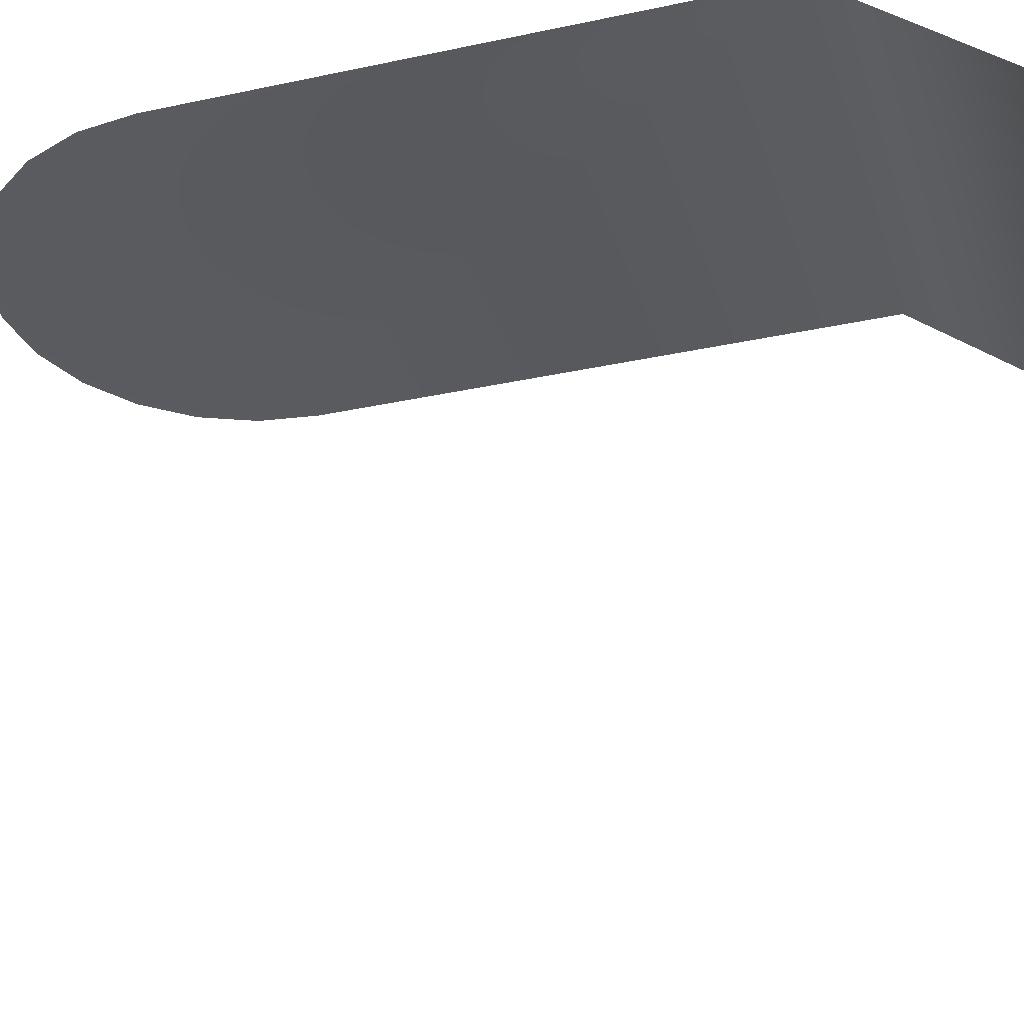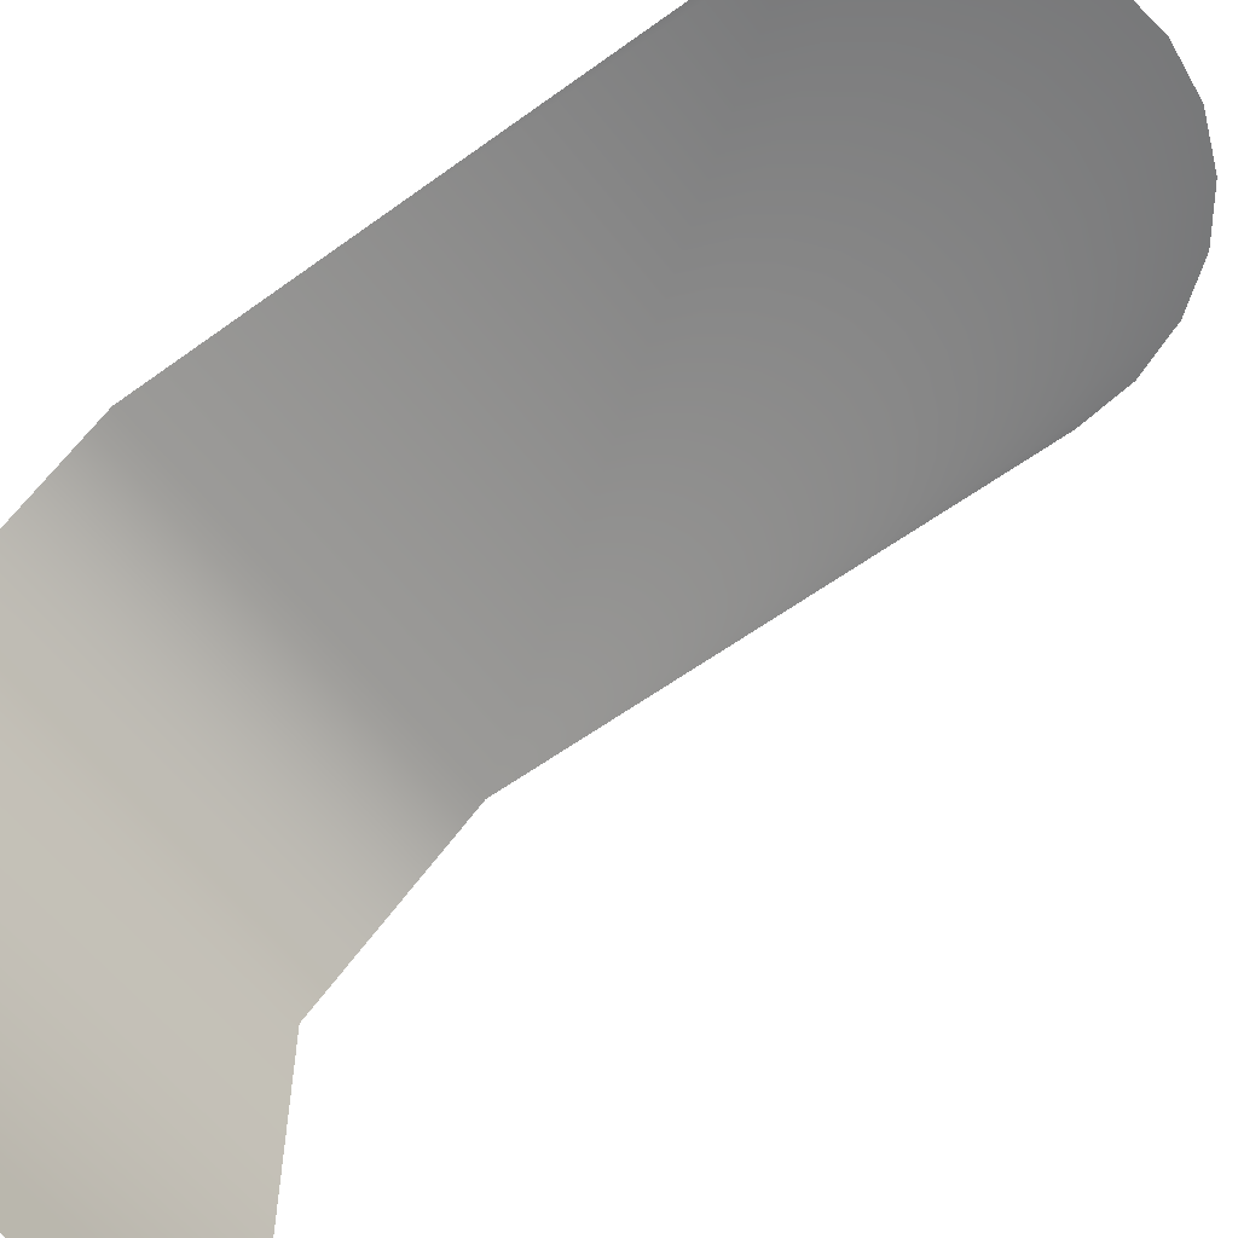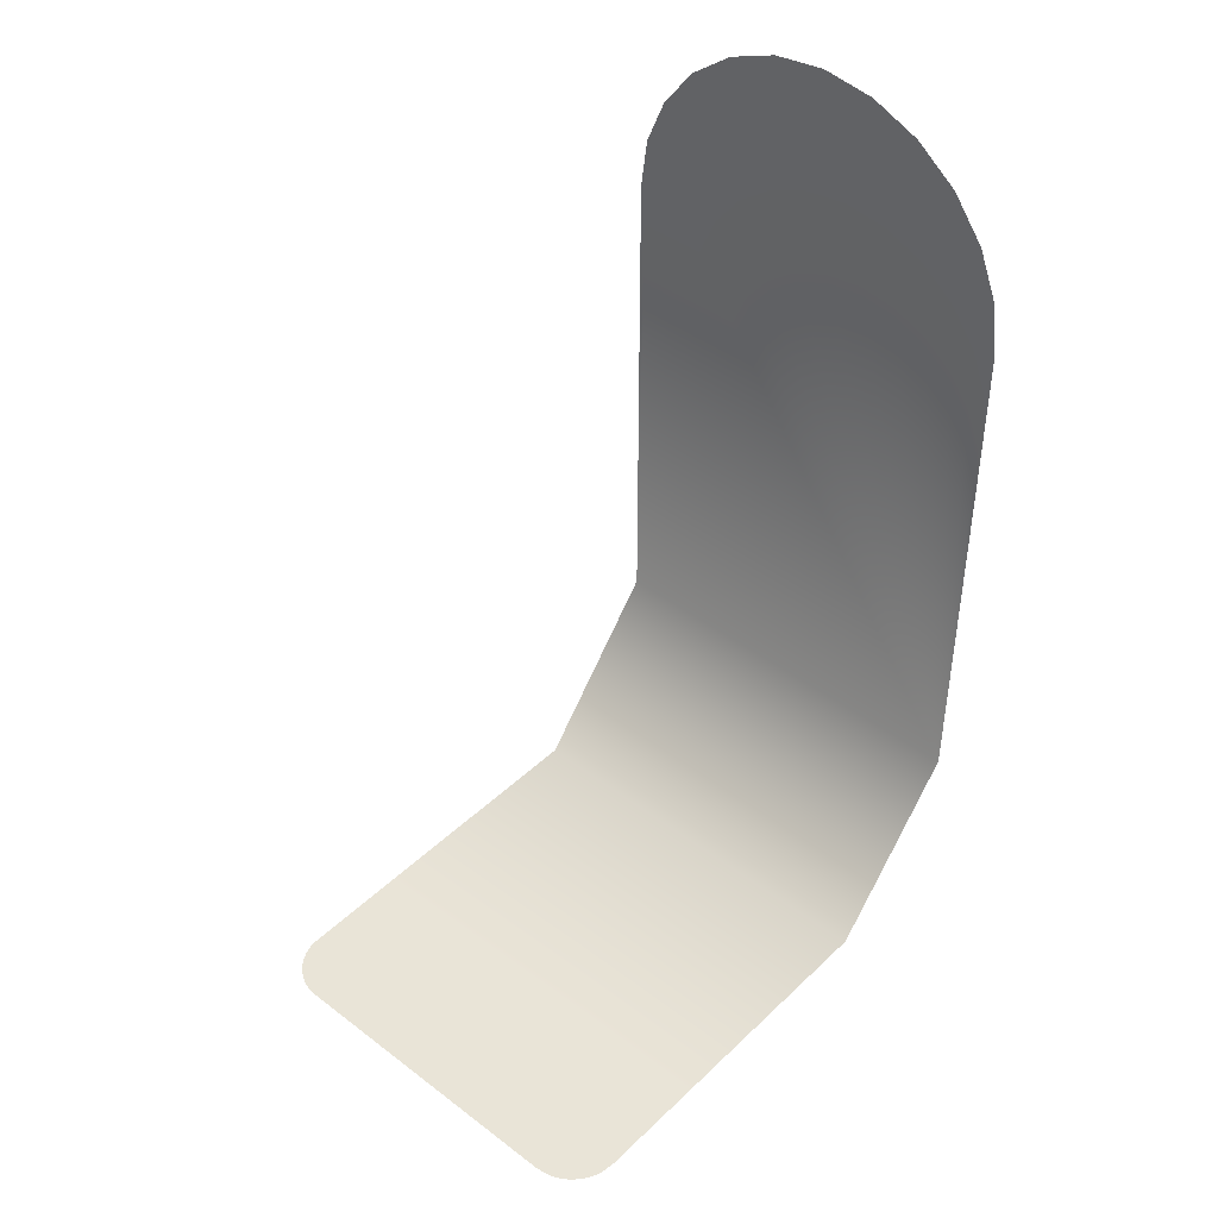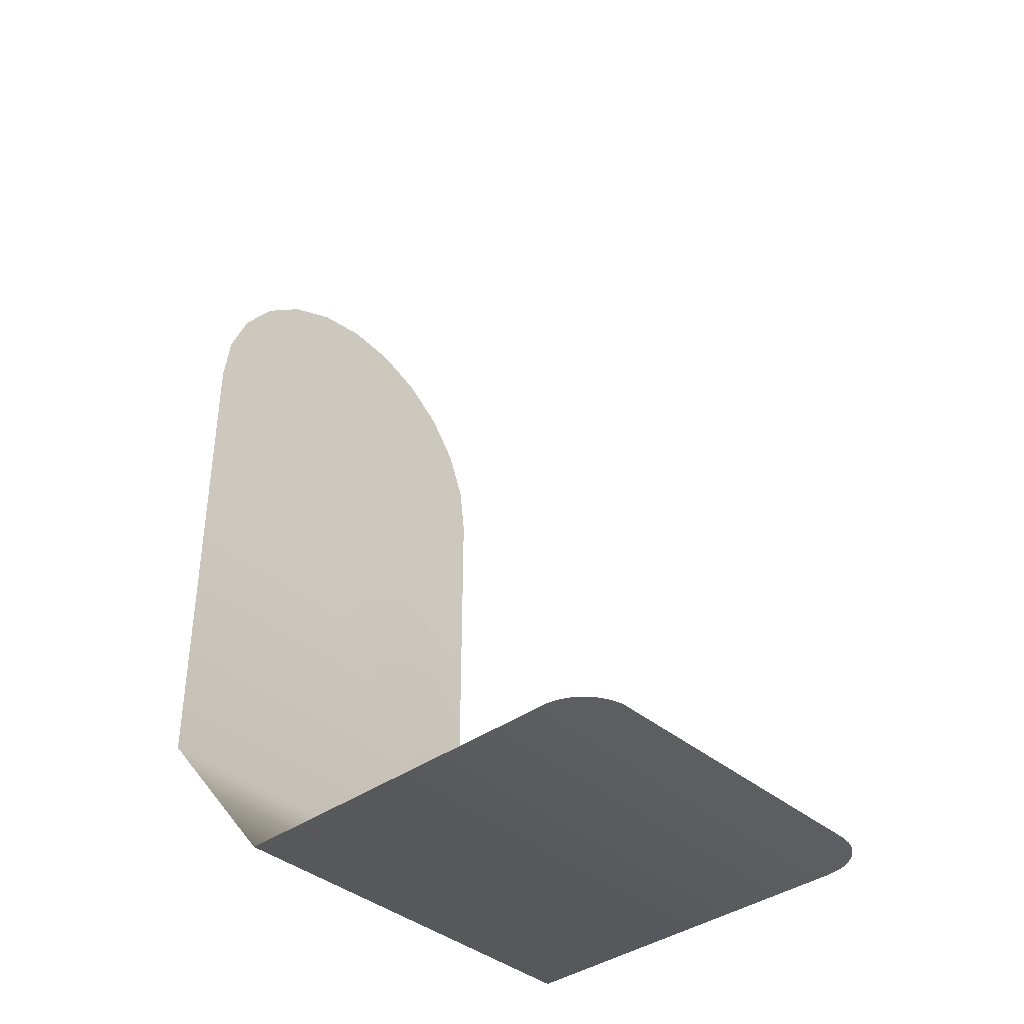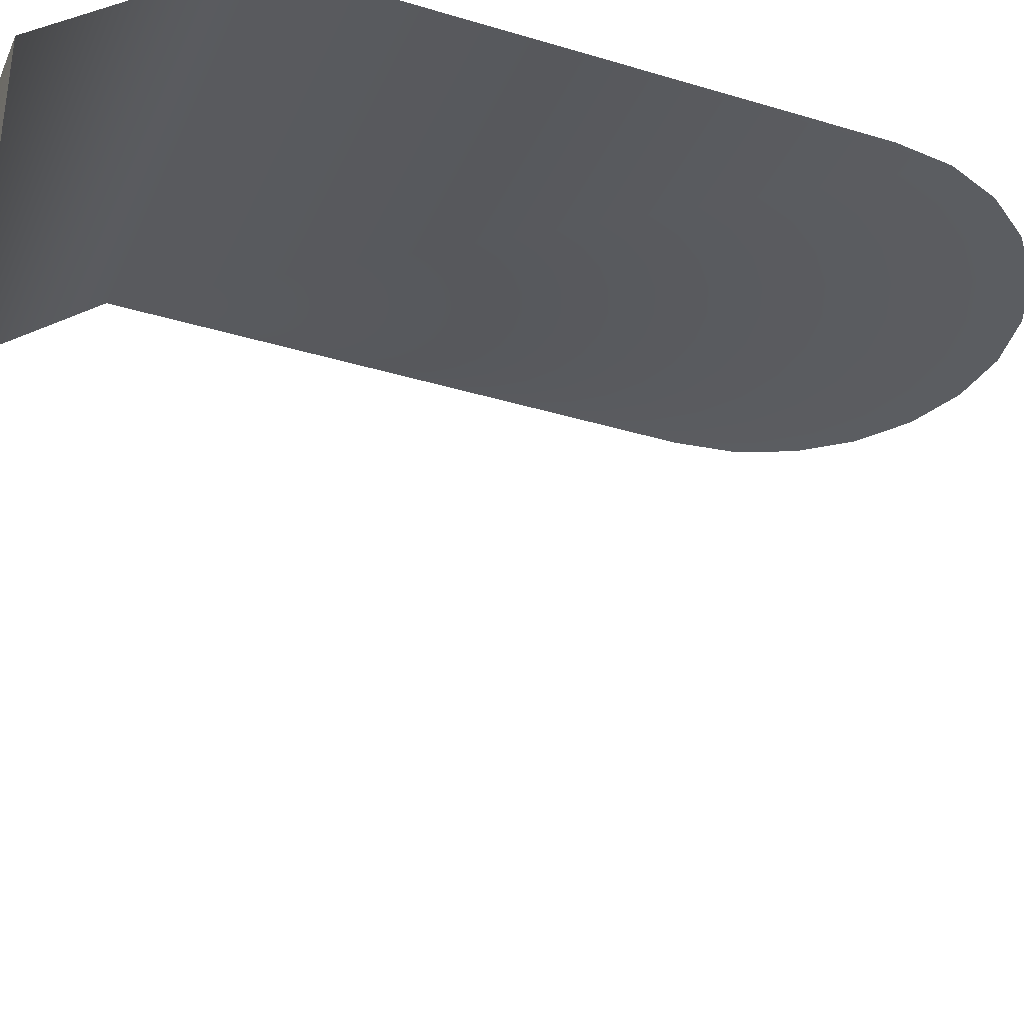
<metadata>
{"format":"obj","ext":"obj","renderer":"f3d","projection":"perspective","resolution":1024,"background":"white","views":[{"elev":-33.6,"azim":106.4,"up":"+Y"},{"elev":-57.6,"azim":-52.9,"up":"+Y"},{"elev":43.0,"azim":41.8,"up":"+Z"},{"elev":-37.9,"azim":-47.2,"up":"+Z"},{"elev":-35.9,"azim":-111.7,"up":"+Y"}]}
</metadata>
<code>
o Group26/mesh24/mesh24-geometry#mesh24-geometry
v -0.2721 0.1225 -0.8832
v -0.1887 0.09469 -0.9164
v -0.2721 0.09469 -0.9164
v -0.1887 0.1225 -0.8832
v -0.1887 0.02113 -0.9164
v -0.2707 0.1225 -0.7683
v -0.272 0.01974 -0.9164
v -0.2721 0.1225 -0.7791
v -0.2665 0.1225 -0.7583
v -0.1891 0.01838 -0.9164
v -0.2599 0.1225 -0.7496
v -0.2717 0.01838 -0.9164
v -0.2512 0.1225 -0.743
v -0.1896 0.01707 -0.9164
v -0.2412 0.1225 -0.7389
v -0.2713 0.01707 -0.9164
v -0.2304 0.1225 -0.7374
v -0.1902 0.01583 -0.9164
v -0.2196 0.1225 -0.7389
v -0.2707 0.01583 -0.9164
v -0.2096 0.1225 -0.743
v -0.1909 0.01467 -0.9164
v -0.201 0.1225 -0.7496
v -0.2699 0.01467 -0.9164
v -0.1943 0.1225 -0.7583
v -0.1919 0.01363 -0.9164
v -0.1902 0.1225 -0.7683
v -0.269 0.01363 -0.9164
v -0.1887 0.1225 -0.7791
v -0.1929 0.01272 -0.9164
v -0.2679 0.01272 -0.9164
v -0.1941 0.01195 -0.9164
v -0.2668 0.01195 -0.9164
v -0.1953 0.01133 -0.9164
v -0.2655 0.01133 -0.9164
v -0.1966 0.01089 -0.9164
v -0.2642 0.01089 -0.9164
v -0.2628 0.01061 -0.9164
v -0.1994 0.01052 -0.9164
f 1 2 3
f 2 1 4
f 3 2 1
f 4 1 2
f 5 3 2
f 2 3 5
f 1 6 4
f 4 6 1
f 5 7 3
f 3 7 5
f 6 1 8
f 8 1 6
f 4 6 9
f 9 6 4
f 10 7 5
f 5 7 10
f 4 9 11
f 11 9 4
f 10 12 7
f 7 12 10
f 4 11 13
f 13 11 4
f 14 12 10
f 10 12 14
f 4 13 15
f 15 13 4
f 14 16 12
f 12 16 14
f 4 15 17
f 17 15 4
f 18 16 14
f 14 16 18
f 4 17 19
f 19 17 4
f 18 20 16
f 16 20 18
f 4 19 21
f 21 19 4
f 22 20 18
f 18 20 22
f 4 21 23
f 23 21 4
f 22 24 20
f 20 24 22
f 4 23 25
f 25 23 4
f 26 24 22
f 22 24 26
f 4 25 27
f 27 25 4
f 26 28 24
f 24 28 26
f 4 27 29
f 29 27 4
f 30 28 26
f 26 28 30
f 30 31 28
f 28 31 30
f 32 31 30
f 30 31 32
f 32 33 31
f 31 33 32
f 34 33 32
f 32 33 34
f 34 35 33
f 33 35 34
f 36 35 34
f 34 35 36
f 36 37 35
f 35 37 36
f 36 38 37
f 37 38 36
f 38 36 39
f 39 36 38

</code>
